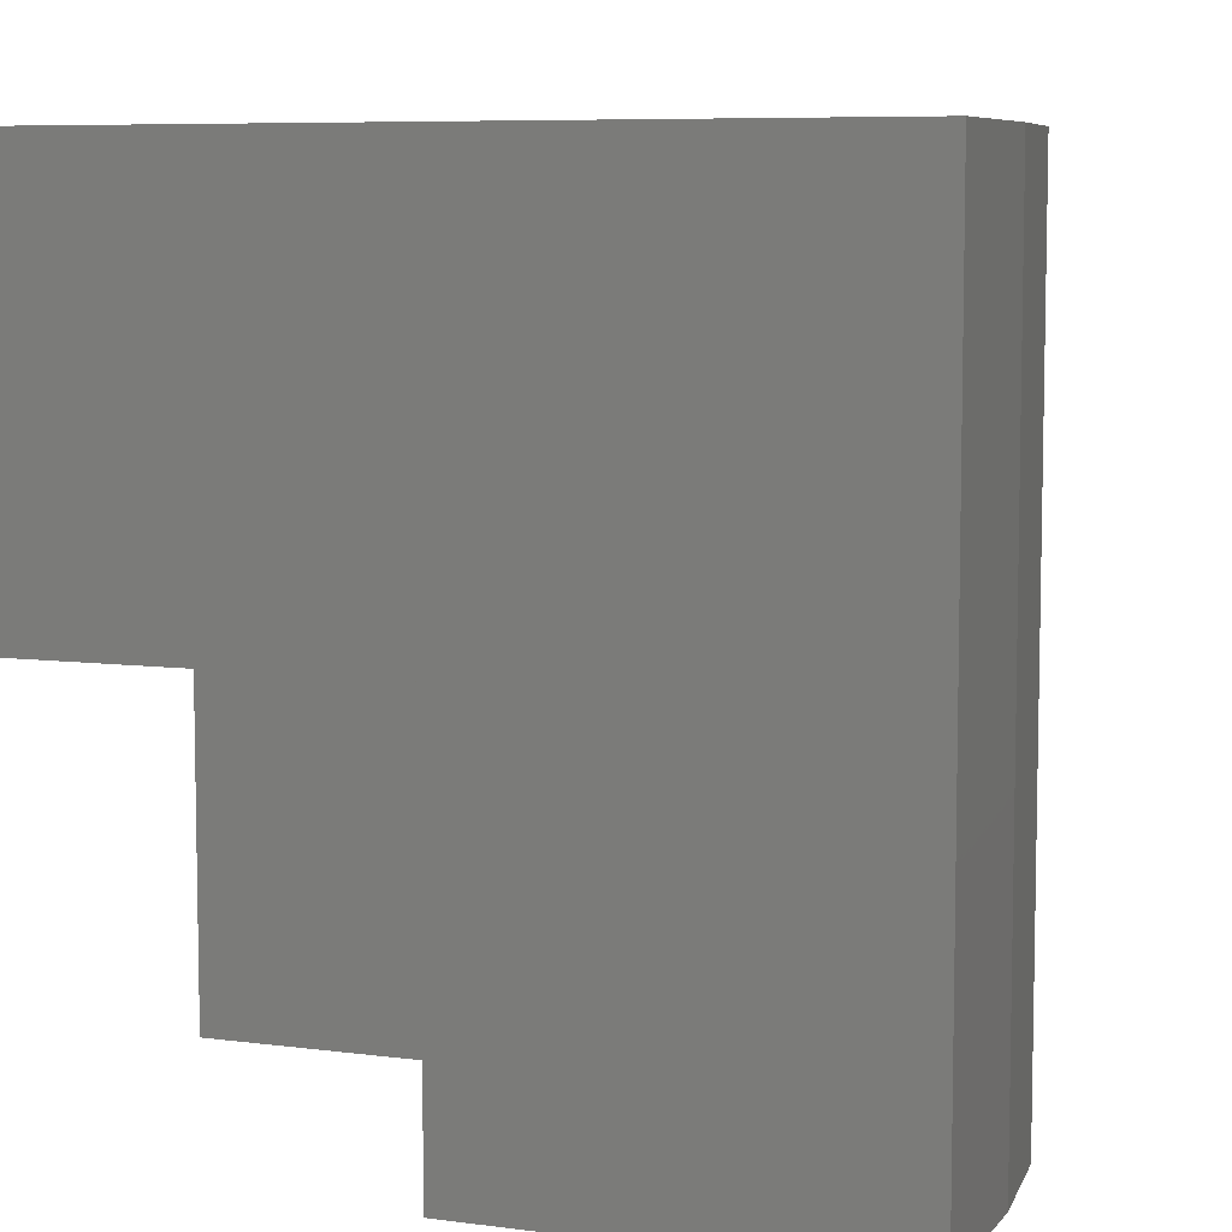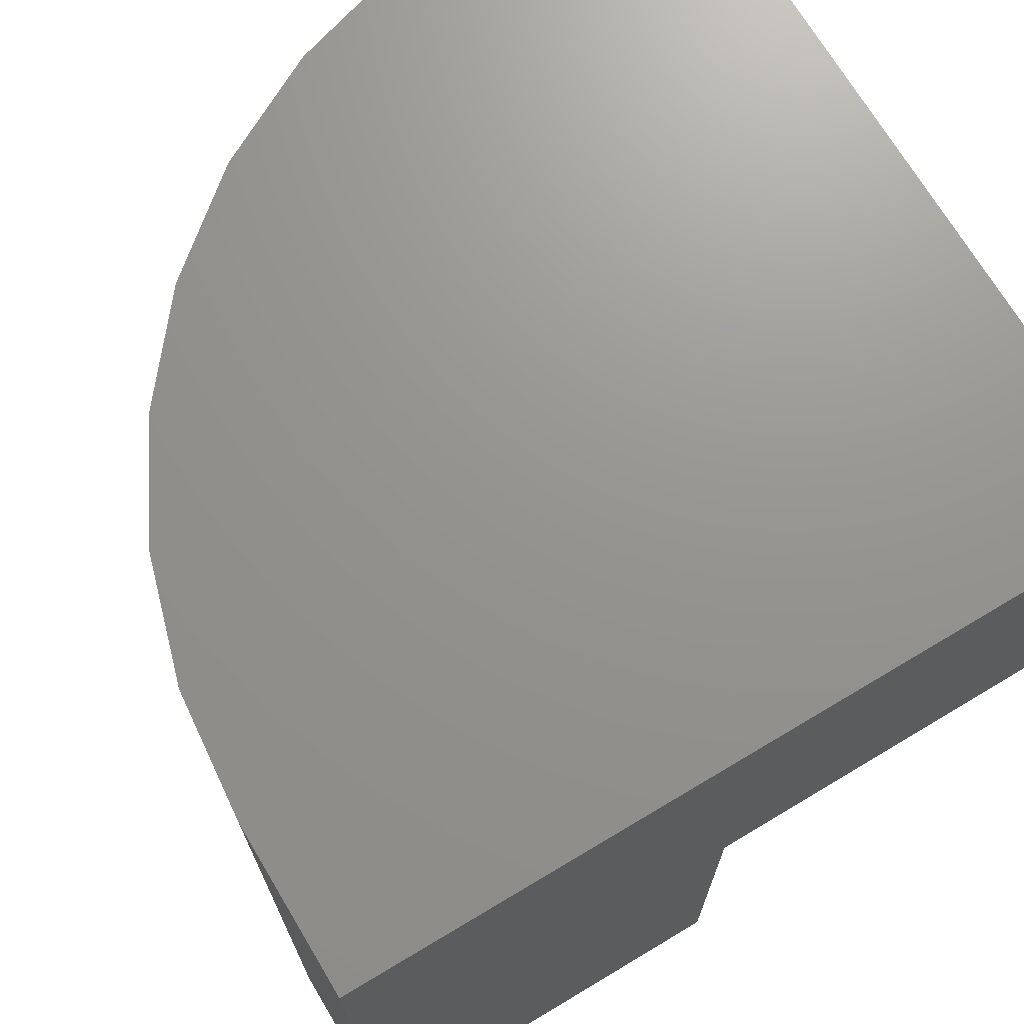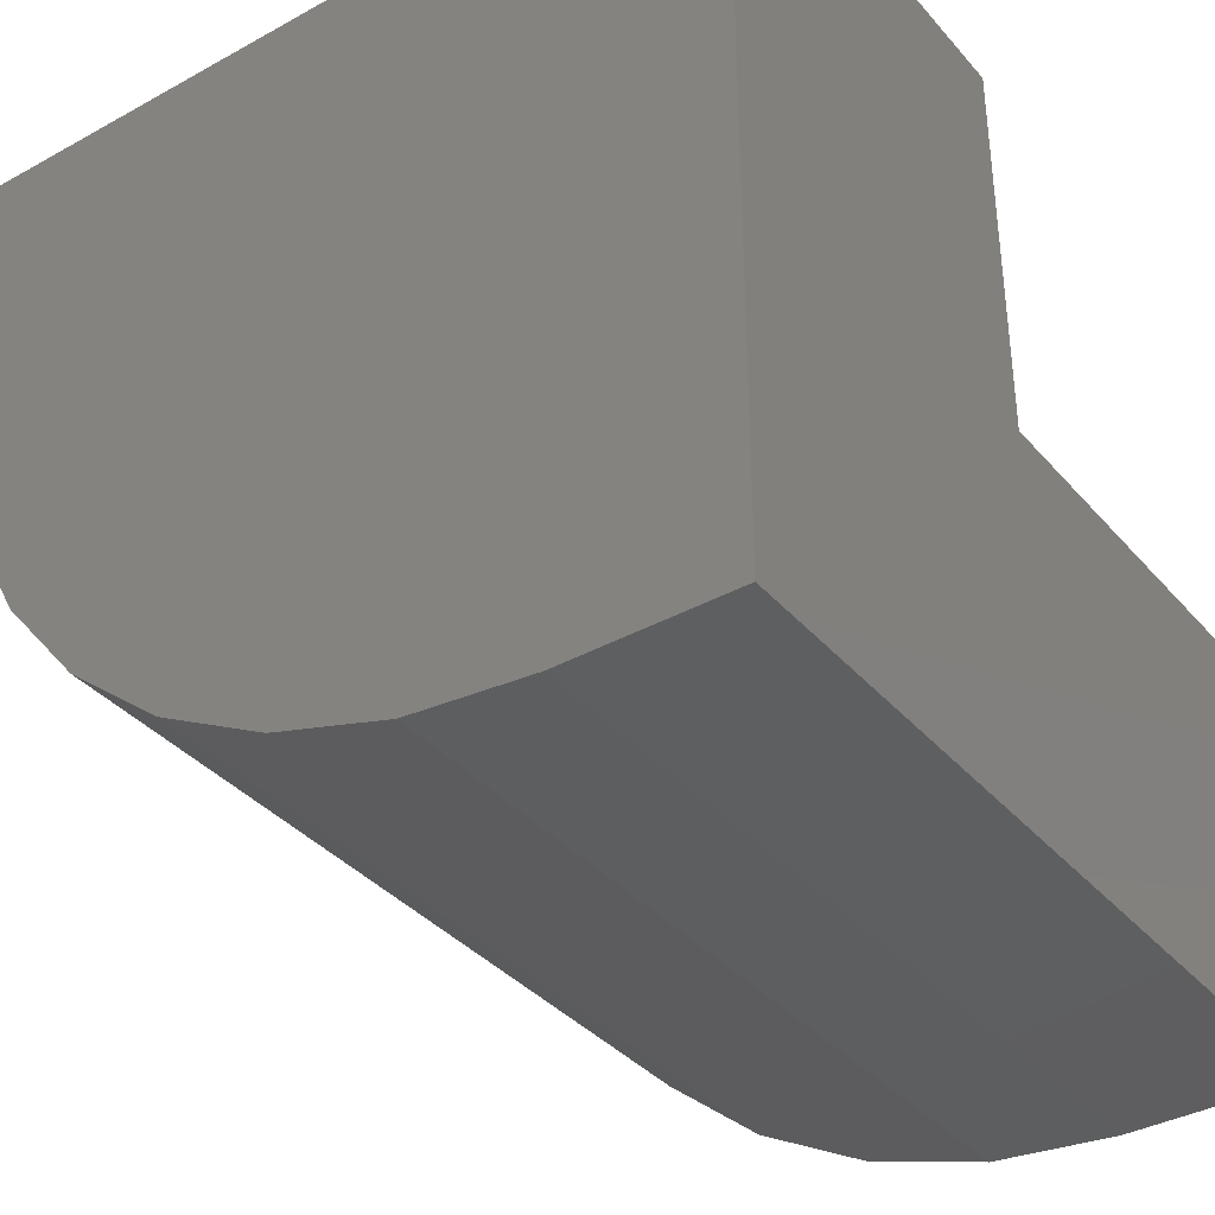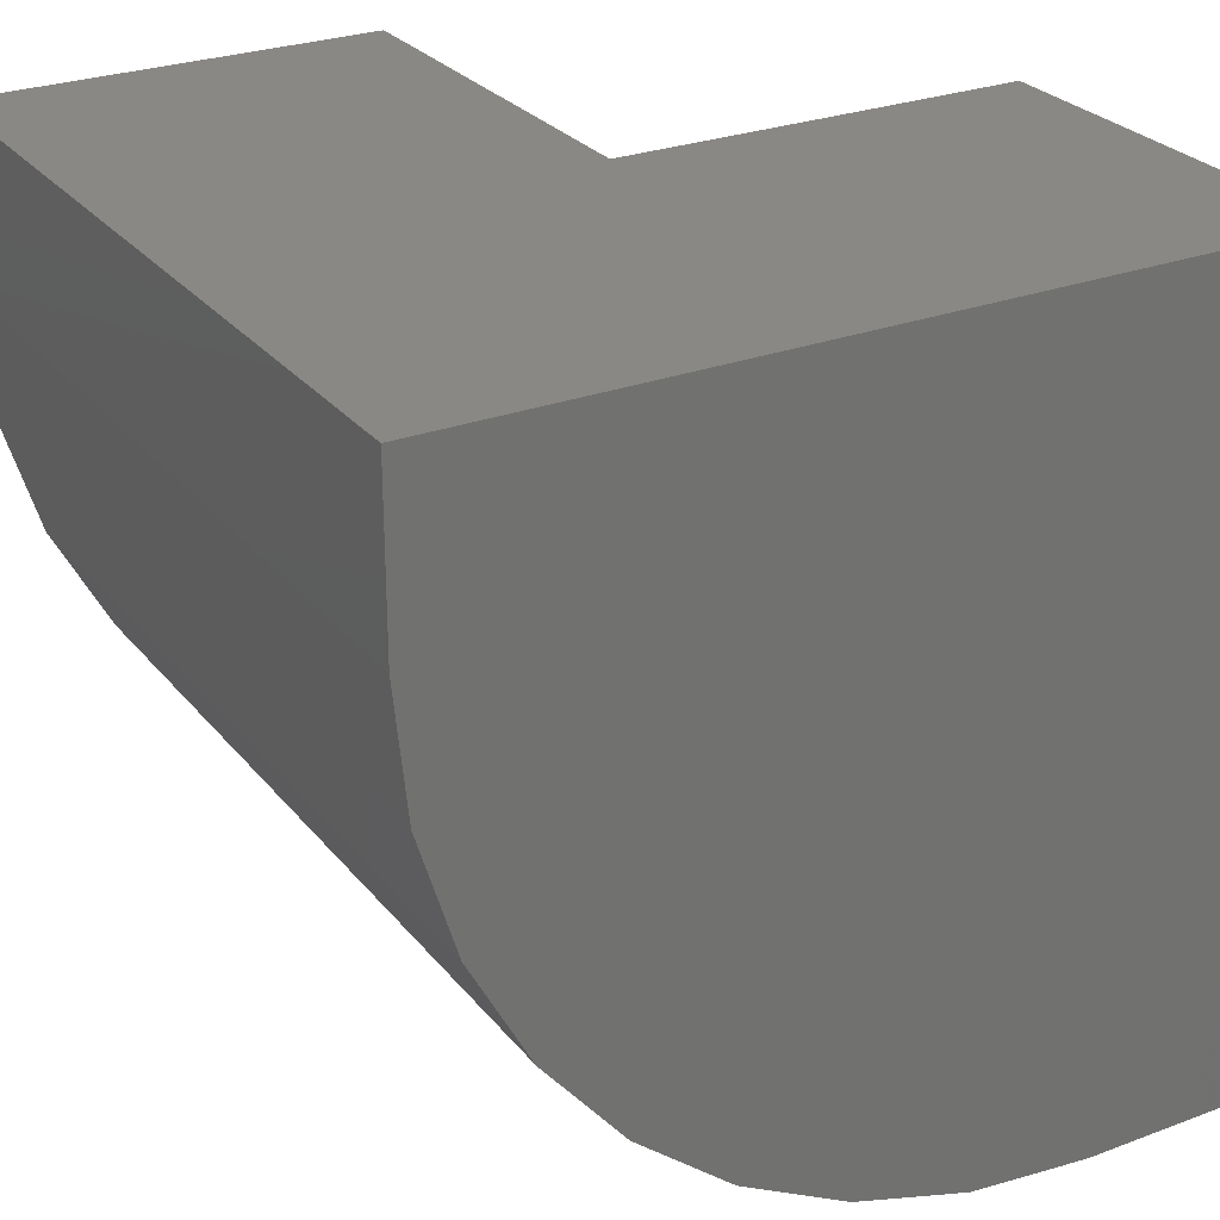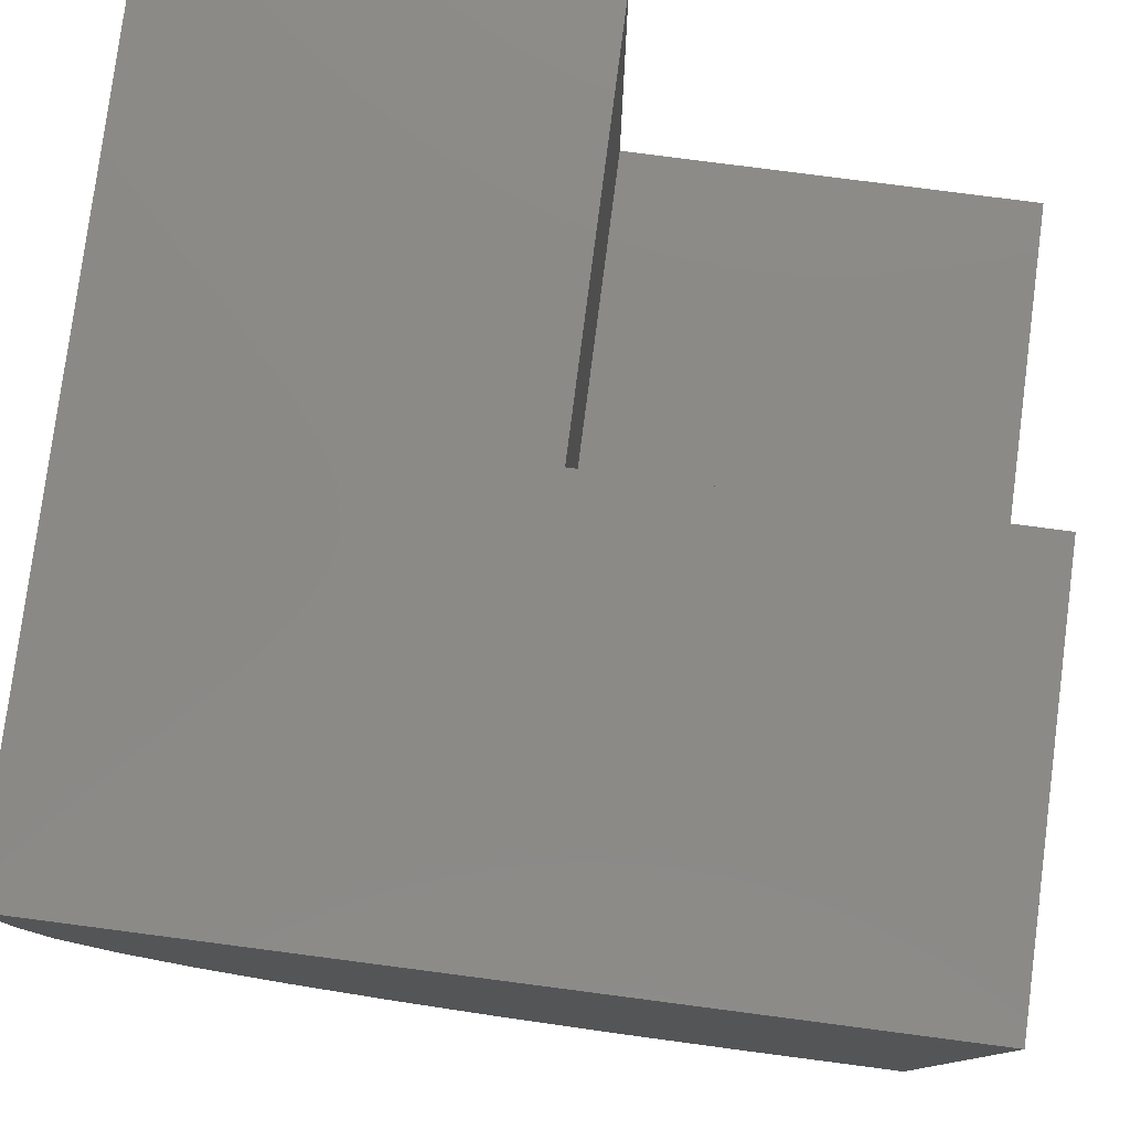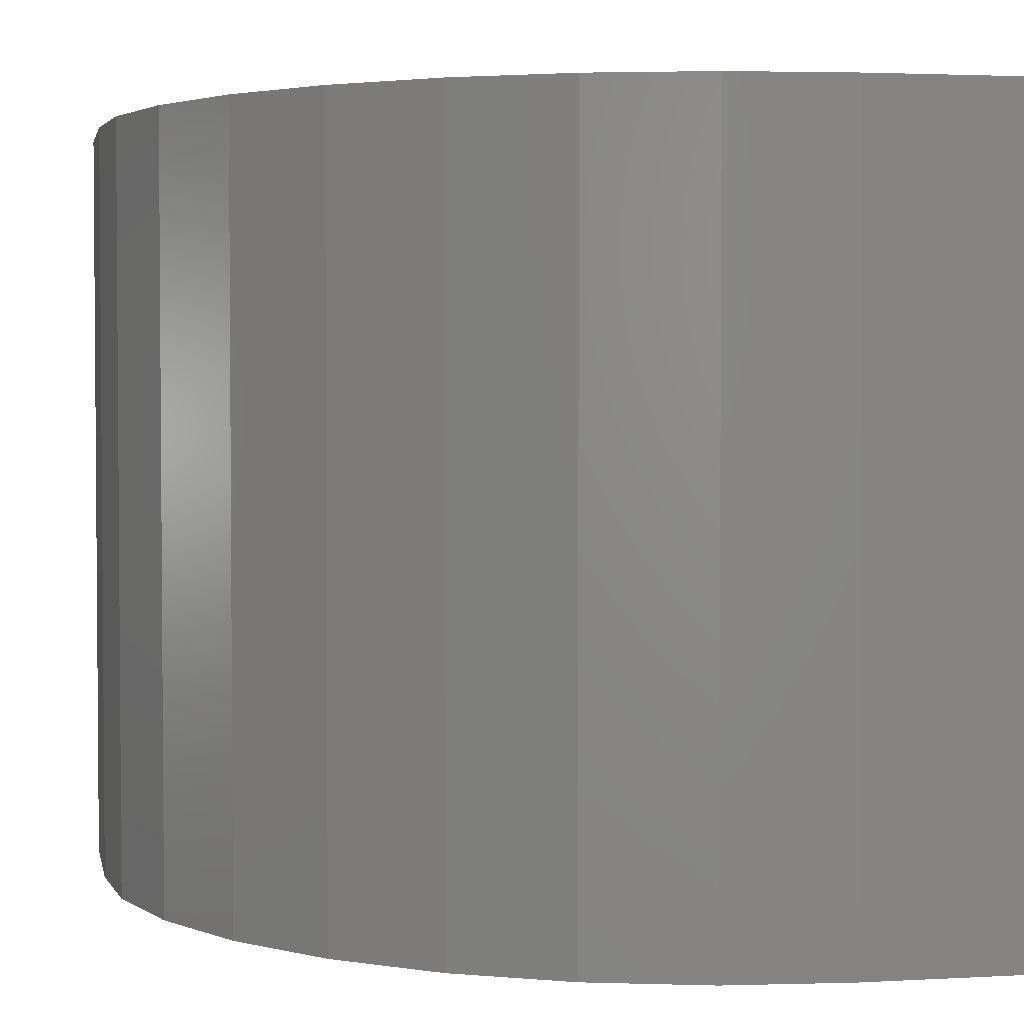
<metadata>
{"format":"stl","ext":"stl","renderer":"f3d","projection":"perspective","resolution":1024,"background":"white","views":[{"elev":7.3,"azim":20.8,"up":"+Y"},{"elev":71.0,"azim":-120.9,"up":"+Y"},{"elev":-37.0,"azim":-144.5,"up":"+Z"},{"elev":27.2,"azim":149.9,"up":"+Z"},{"elev":79.0,"azim":-172.6,"up":"+Z"},{"elev":2.8,"azim":169.0,"up":"+Y"}]}
</metadata>
<code>
# stl→obj: 30 verts, 56 faces
v 4.592e-17 8.327e-17 0.75
v -0.75 5.099e-33 0.75
v -0.75 -0.375 0.75
v -0.375 -0.375 0.75
v -0.375 -0.75 0.75
v 1.569e-16 -0.75 0.75
v -0.75 -0.75 0
v -0.75 -0.75 0.375
v -0.75 0 0
v -0.75 -0.375 0.375
v -0.375 -0.75 0.375
v -0.0452 -0.75 0.3665
v -0.01141 -0.75 0.4779
v 1.474e-16 -0.75 0.5938
v -0.5938 -0.75 -9.568e-18
v -0.4779 -0.75 0.01141
v -0.3665 -0.75 0.0452
v -0.2639 -0.75 0.1001
v -0.1739 -0.75 0.1739
v -0.1001 -0.75 0.2639
v -0.375 -0.375 0.375
v 3.636e-17 8.327e-17 0.5938
v -0.01141 8.2e-17 0.4779
v -0.0452 7.825e-17 0.3665
v -0.1001 7.216e-17 0.2639
v -0.1739 6.396e-17 0.1739
v -0.2639 5.397e-17 0.1001
v -0.3665 4.257e-17 0.0452
v -0.4779 3.021e-17 0.01141
v -0.5938 1.735e-17 -9.568e-18
f 1 2 3
f 1 3 4
f 1 4 5
f 1 5 6
f 7 8 9
f 9 8 10
f 9 10 2
f 2 10 3
f 11 8 12
f 11 12 13
f 11 13 14
f 11 14 6
f 11 6 5
f 7 15 16
f 7 16 17
f 7 17 18
f 7 18 19
f 7 19 20
f 7 20 12
f 7 12 8
f 10 21 3
f 3 21 4
f 11 5 21
f 21 5 4
f 8 11 10
f 10 11 21
f 9 2 1
f 9 1 22
f 9 22 23
f 9 23 24
f 9 24 25
f 9 25 26
f 9 26 27
f 9 27 28
f 9 28 29
f 9 29 30
f 22 1 14
f 14 1 6
f 9 30 7
f 7 30 15
f 22 14 23
f 23 14 13
f 23 13 24
f 24 13 12
f 24 12 25
f 25 12 20
f 25 20 26
f 26 20 19
f 26 19 27
f 27 19 18
f 27 18 28
f 28 18 17
f 28 17 29
f 29 17 16
f 29 16 30
f 30 16 15

</code>
